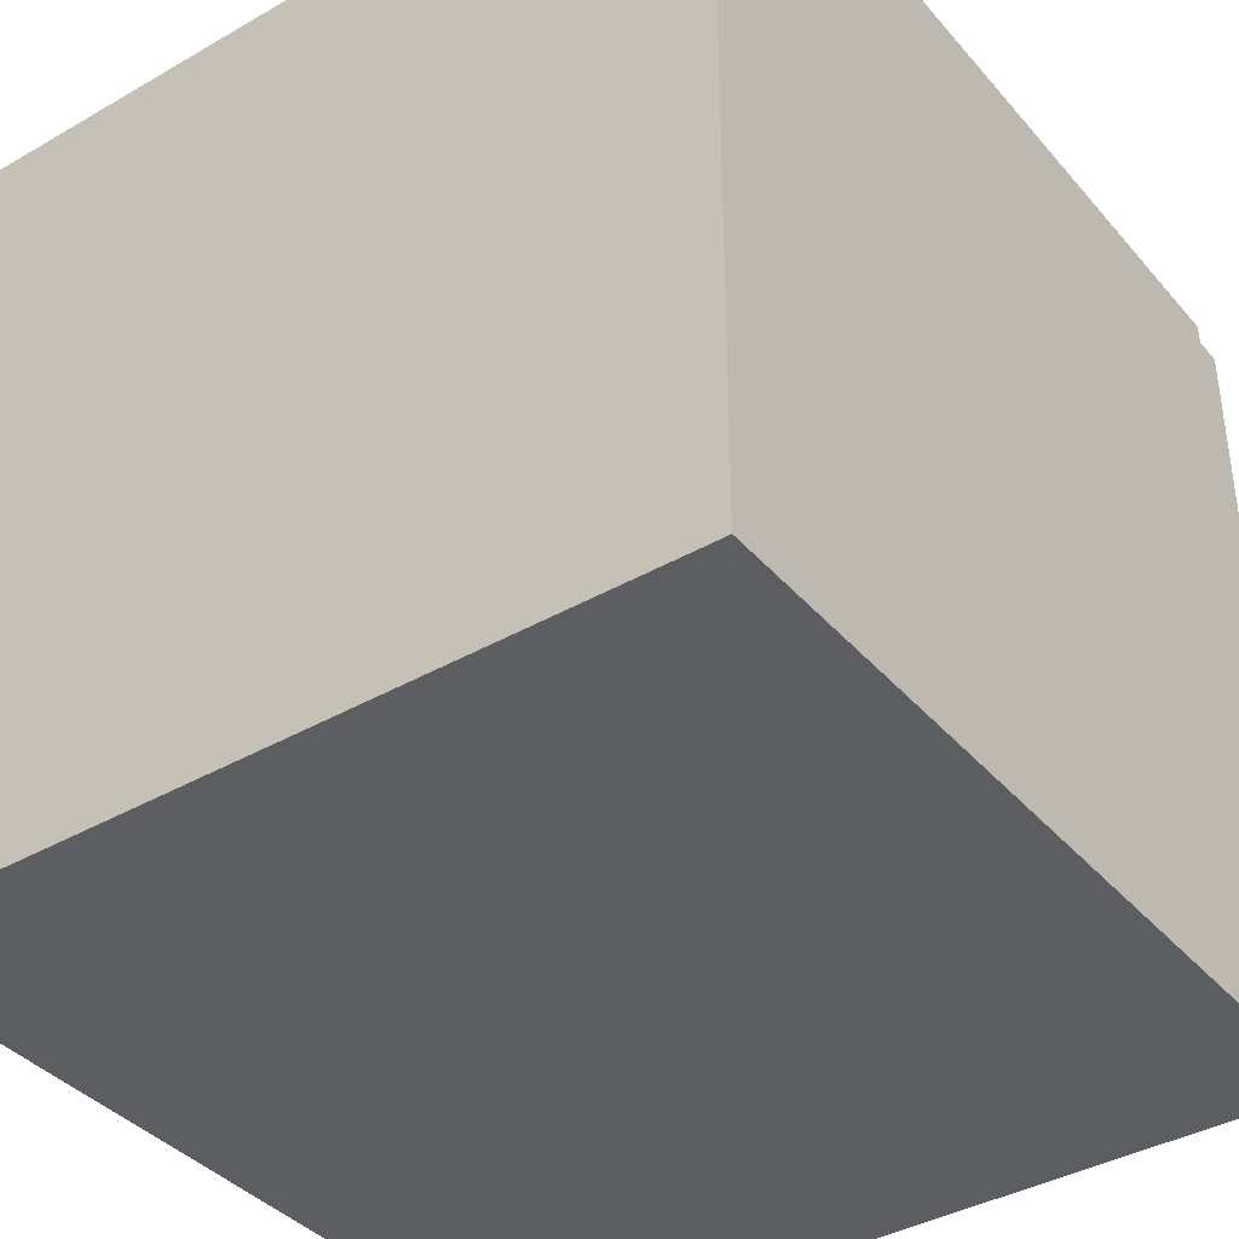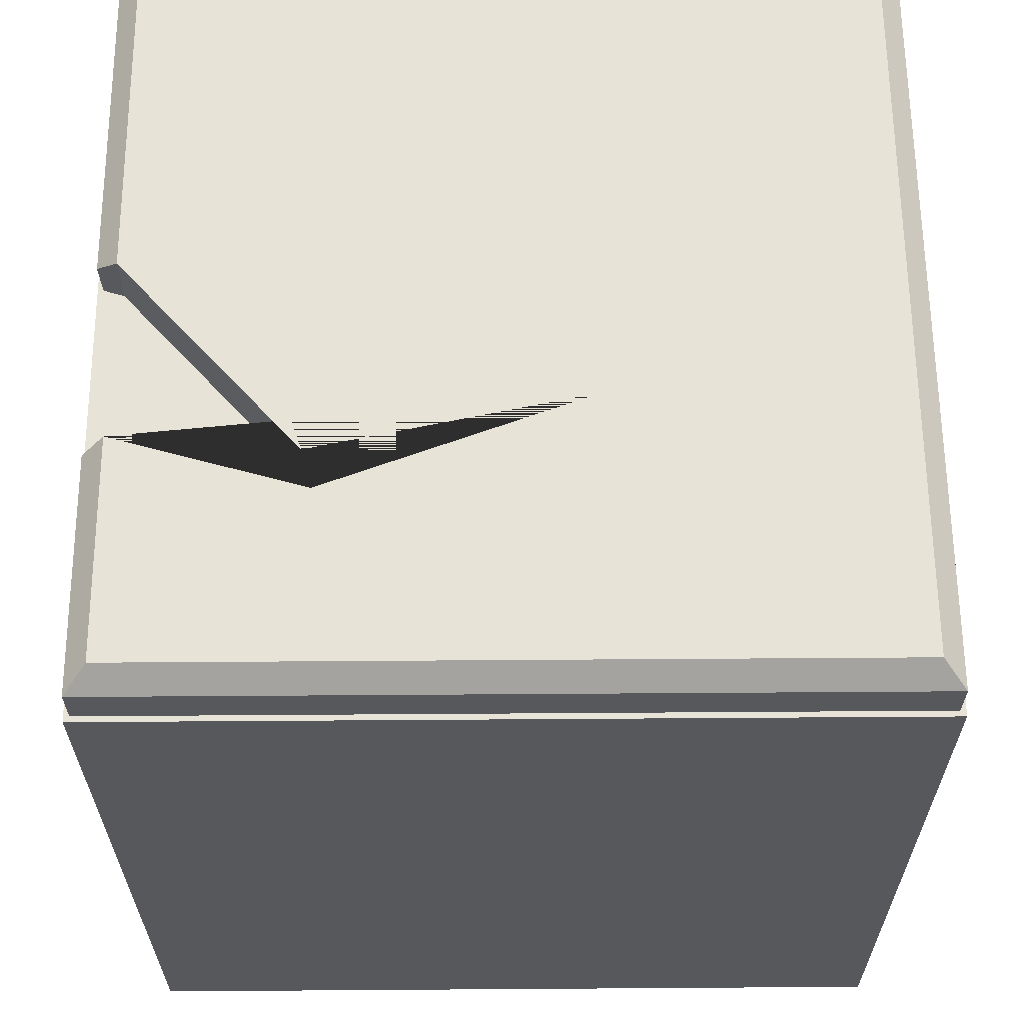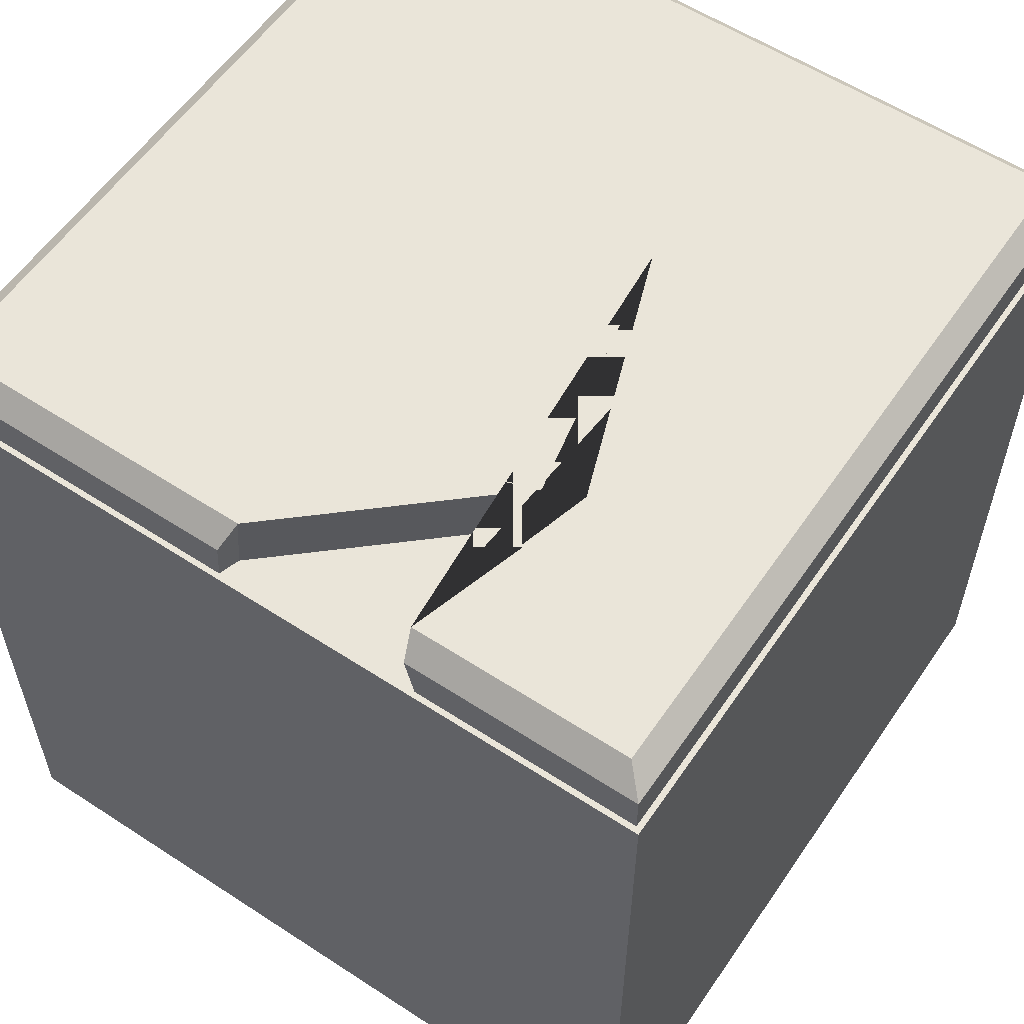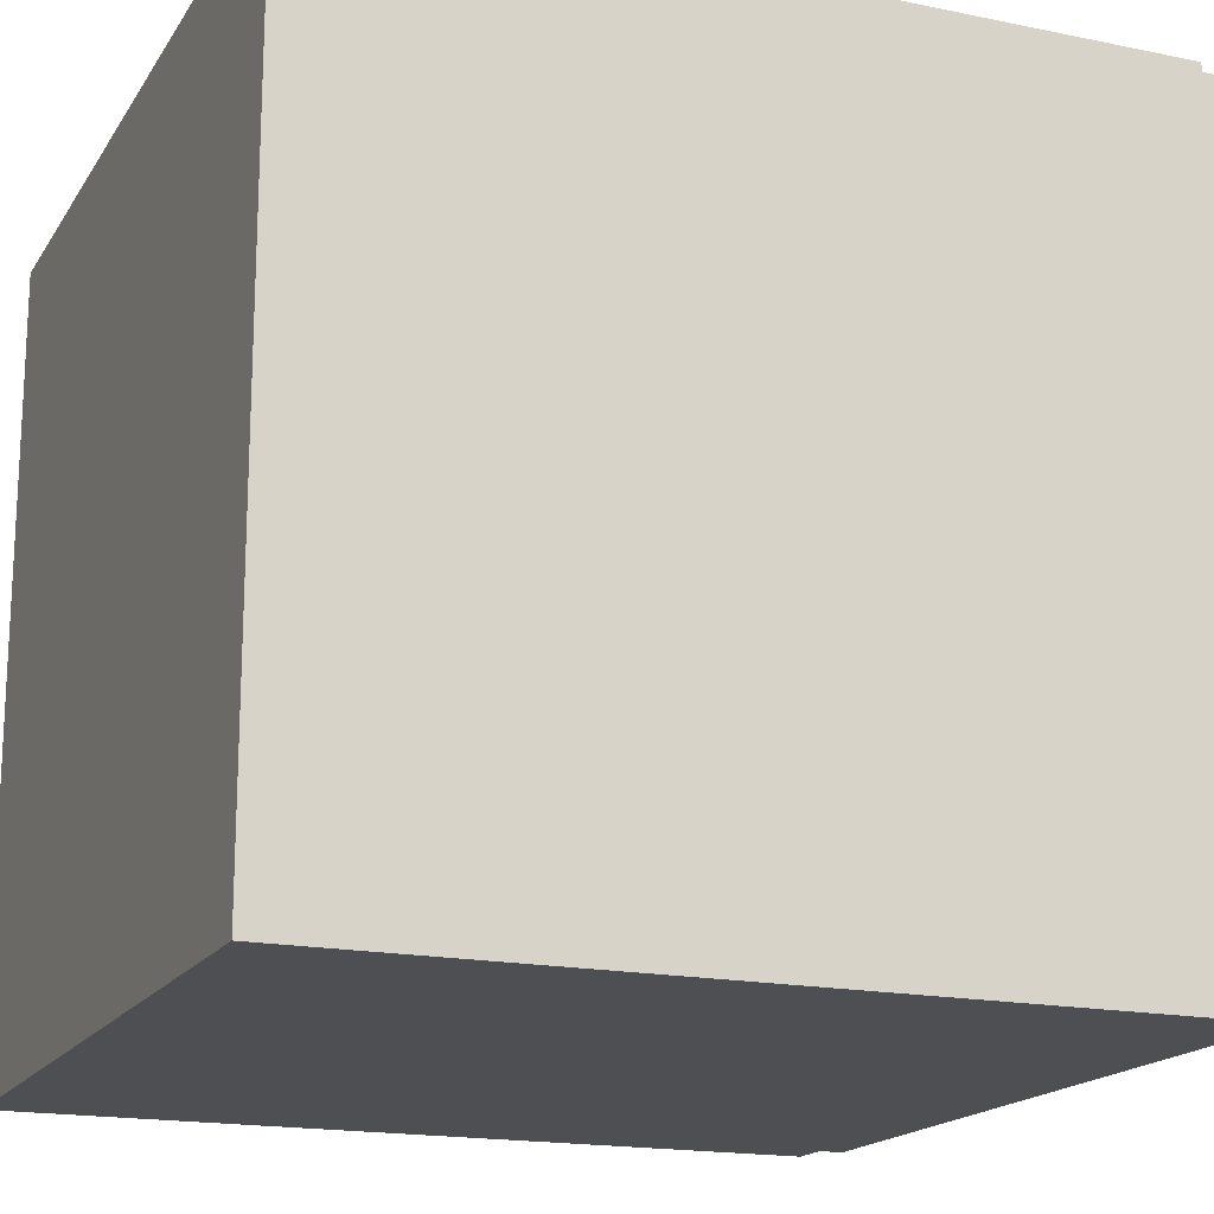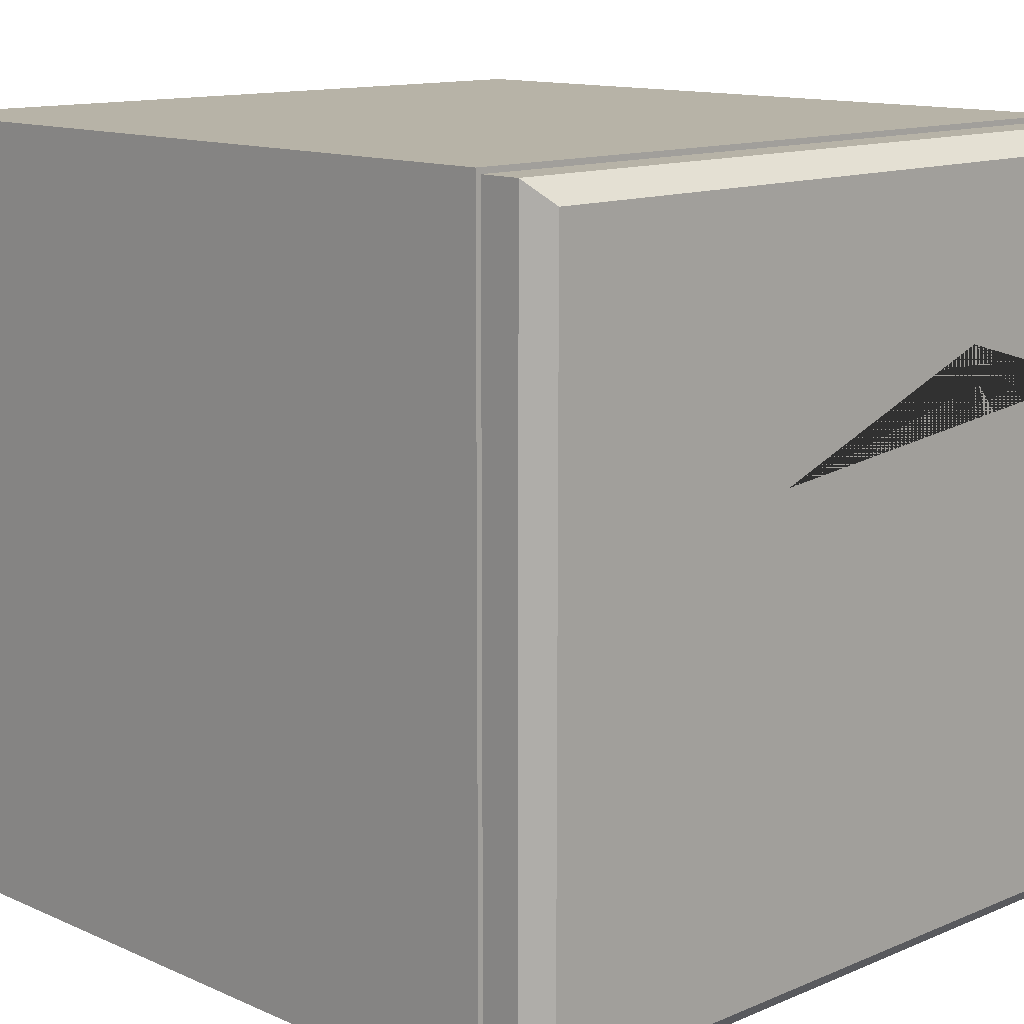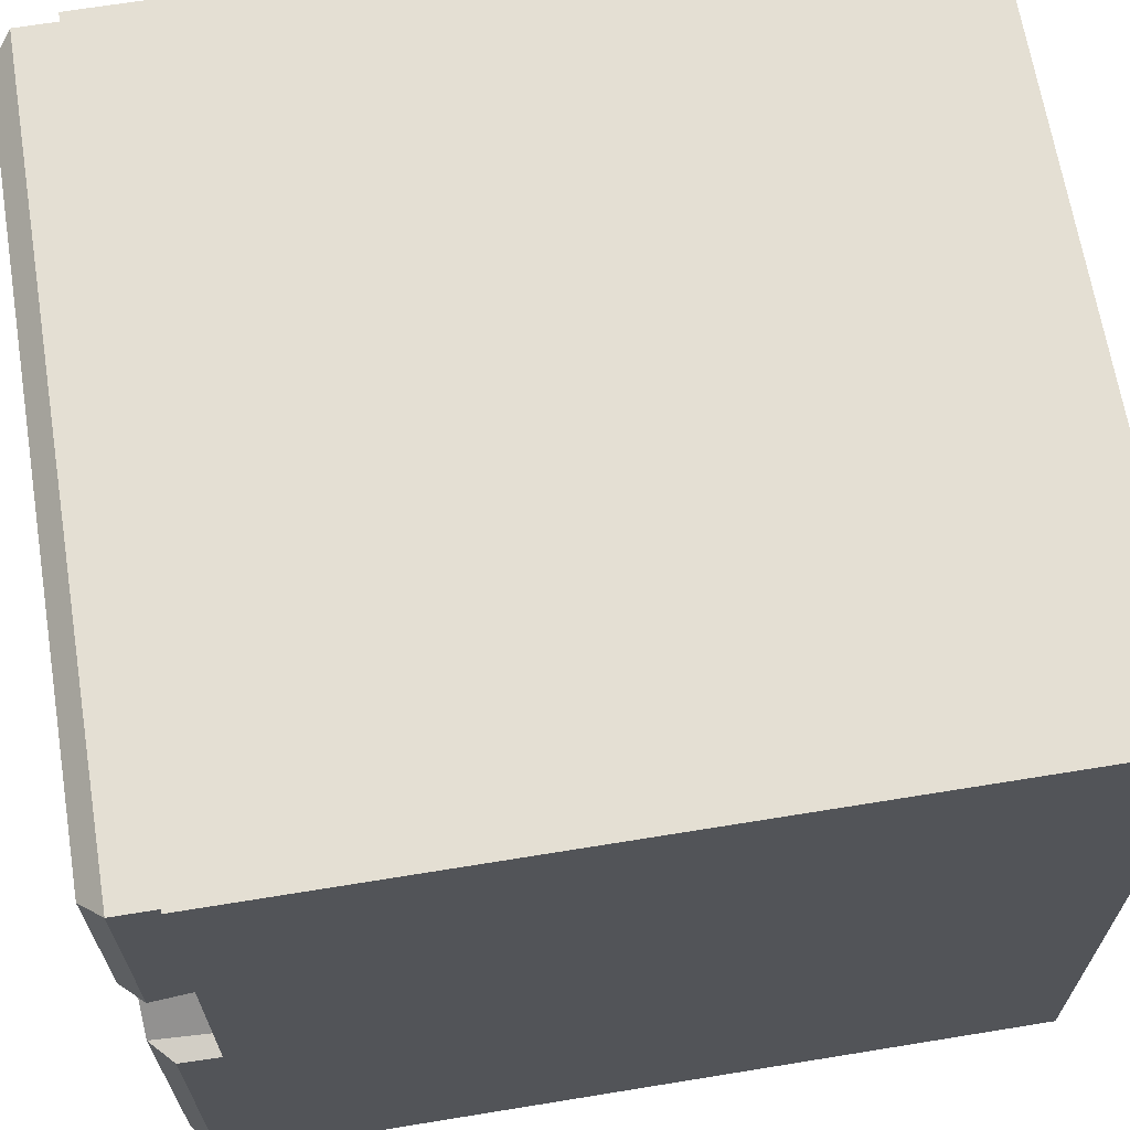
<metadata>
{"format":"obj","ext":"obj","renderer":"f3d","projection":"perspective","resolution":1024,"background":"white","views":[{"elev":-38.7,"azim":35.9,"up":"+Z"},{"elev":62.3,"azim":-0.4,"up":"+Y"},{"elev":57.7,"azim":-55.9,"up":"+Y"},{"elev":-17.5,"azim":67.7,"up":"+Z"},{"elev":12.6,"azim":135.6,"up":"+Z"},{"elev":66.6,"azim":-99.3,"up":"+Z"}]}
</metadata>
<code>
o Cube.004_Cube.005
v 0.9859 0.2017 0.9157
v -0.9859 0.2017 0.9157
v 0.9859 0.2017 -1.056
v -0.9859 0.2017 -1.056
v 0.9298 2.174 0.8596
v 0.9859 2.117 0.9157
v -0.9298 2.174 0.8596
v -0.9859 2.117 0.9157
v 0.9298 2.174 -1
v 0.9859 2.117 -1.056
v -0.9298 2.174 -1
v -0.9859 2.117 -1.056
v -0.9859 0.2017 -0.3227
v 0.9859 0.2017 0.298
v -0.9298 2.174 -0.1699
v -0.9859 2.117 -0.1914
v 0.9298 2.174 0.4155
v 0.9859 2.117 0.4293
v -0.48 2.174 0.3343
v 0.4488 0.2017 0.129
v -0.9859 0.2017 0.7551
v -0.9859 2.117 0.3154
v 0.9859 2.117 0.1273
v 0.9859 0.2017 0.567
v -0.9298 2.174 0.2971
v 0.9298 2.174 0.1198
v 0.2089 2.174 0.1885
v 0.9859 1.104 0.3599
v -0.4553 2.174 0.4332
f 25 7 5 17 27 29
f 4 12 10 3
f 1 6 8 2
f 13 4 3 14 20
f 13 16 12 4
f 5 7 8 6
f 15 11 12 16
f 11 9 10 12
f 17 5 6 18
f 28 18 6 1 24
f 26 17 18 23
f 26 27 17
f 28 23 18
f 21 13 20 14 24
f 11 15 19 27 26 9
f 14 28 24
f 9 26 23 10
f 3 10 23 28 14
f 7 25 22 8
f 2 21 24 1
f 2 8 22 21
f 16 13 15
f 19 15 13
f 27 19 13
f 22 25 21
f 29 21 25
f 27 21 29
o Cube.005_Cube.006
v -1 0.01101 0.9297
v -1 2.011 0.9297
v -1 0.01101 -1.07
v -1 2.011 -1.07
v 1 0.01101 0.9297
v 1 2.011 0.9297
v 1 0.01101 -1.07
v 1 2.011 -1.07
f 30 31 33 32
f 32 33 37 36
f 36 37 35 34
f 34 35 31 30
f 32 36 34 30
f 37 33 31 35

</code>
